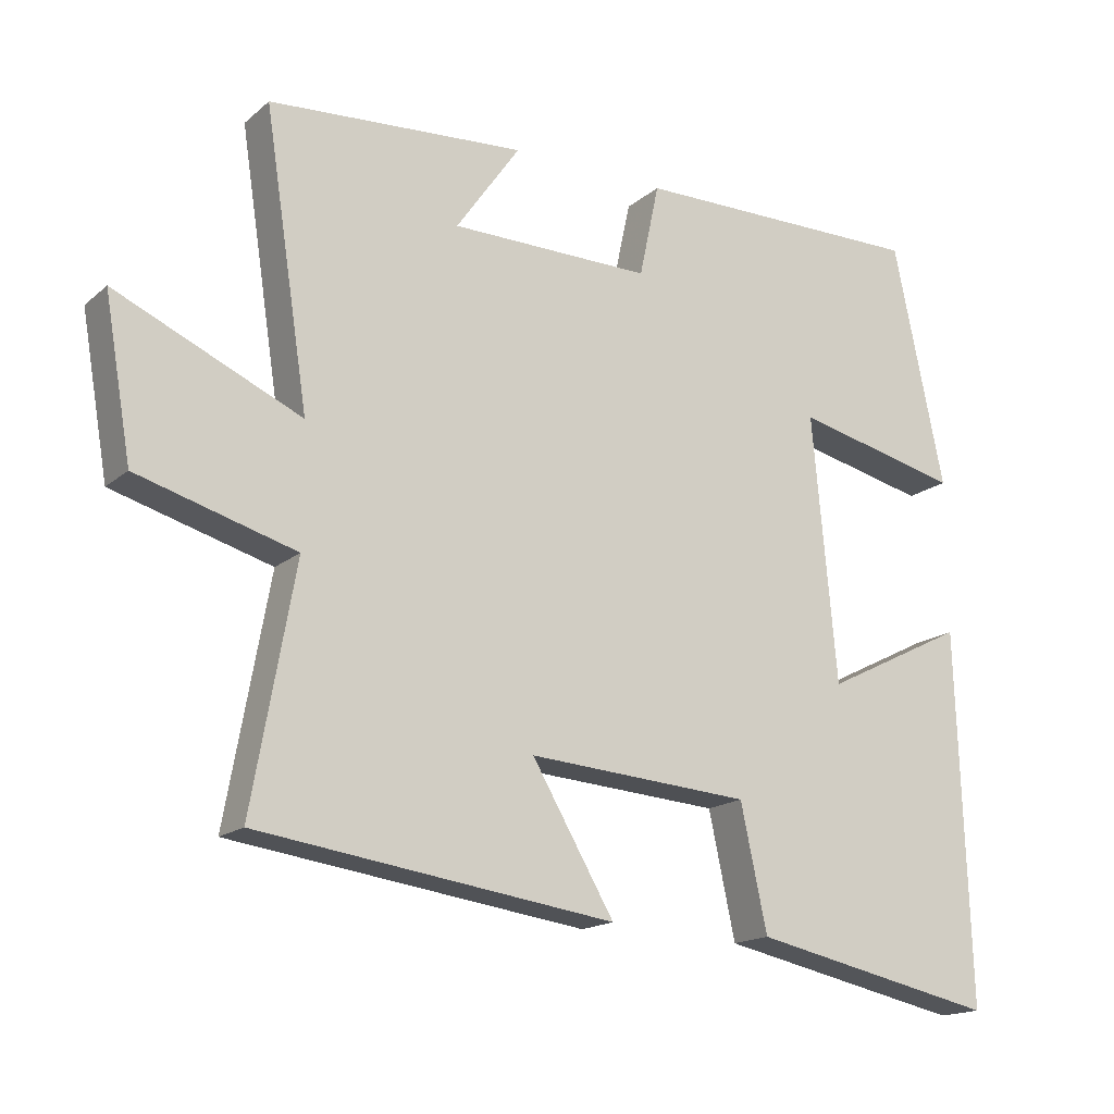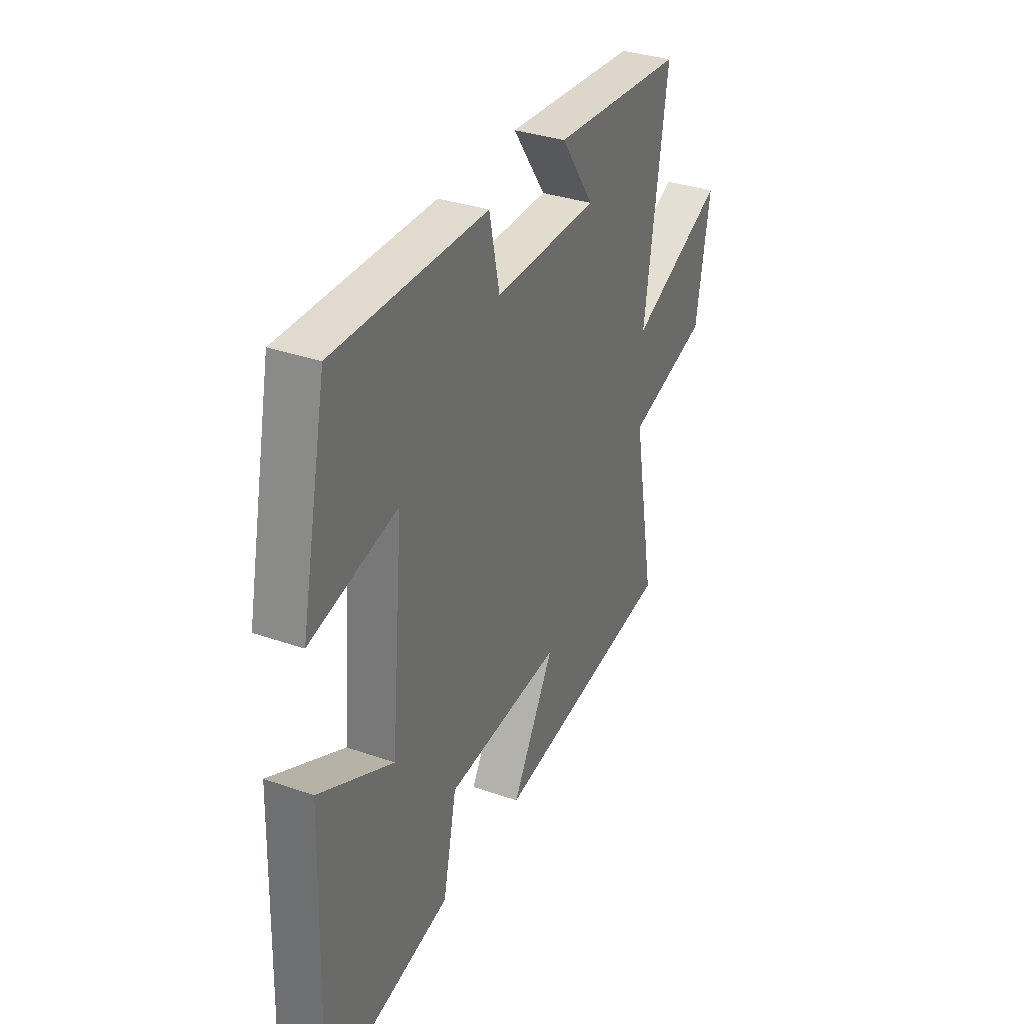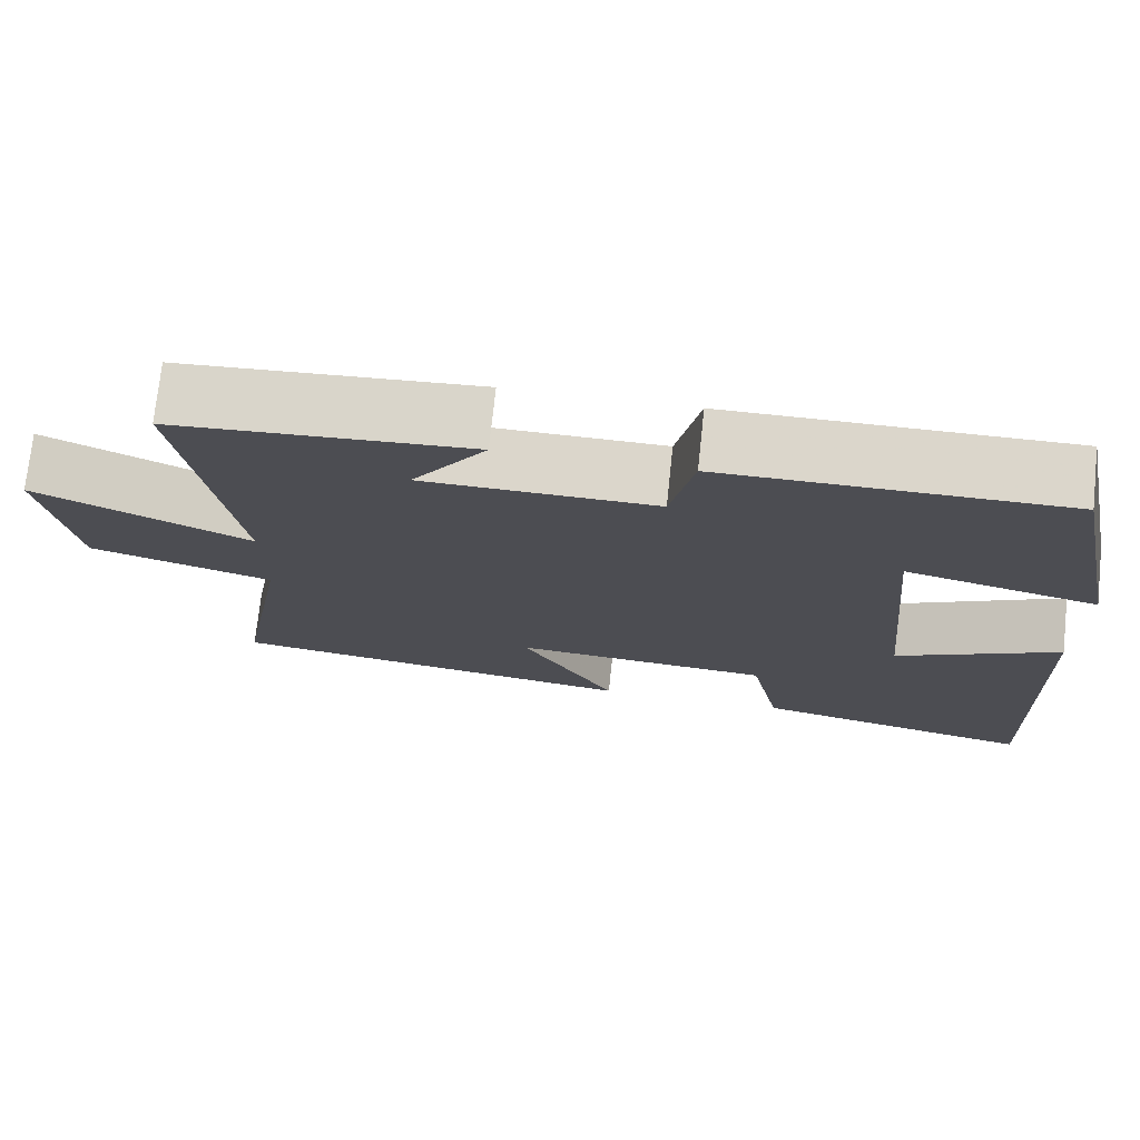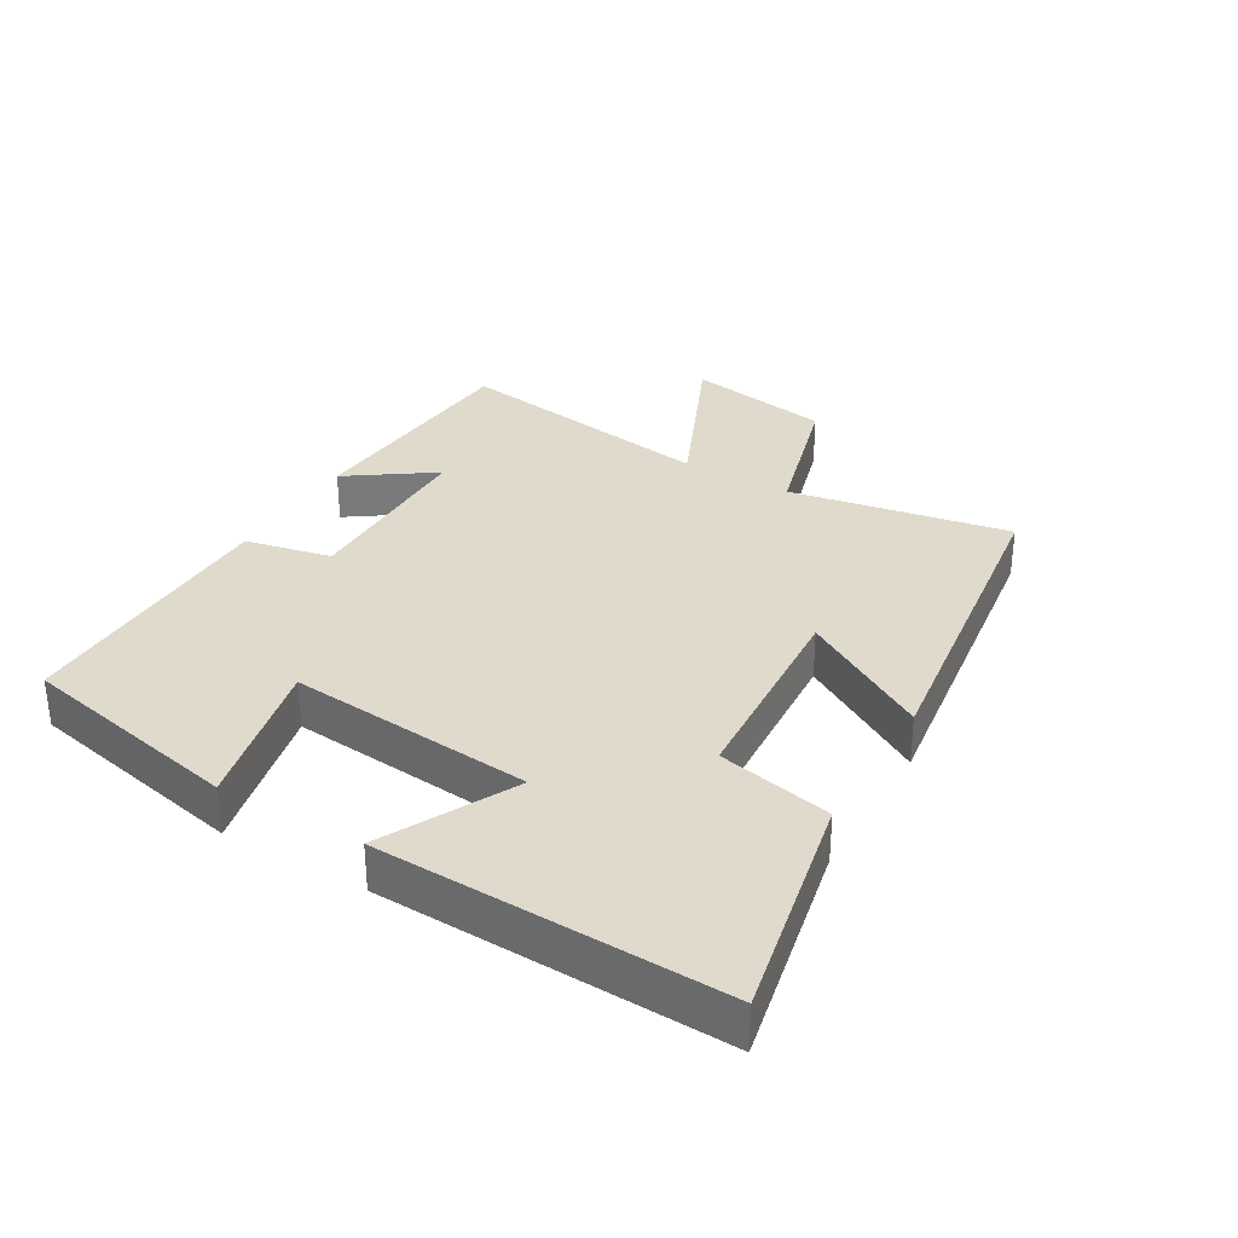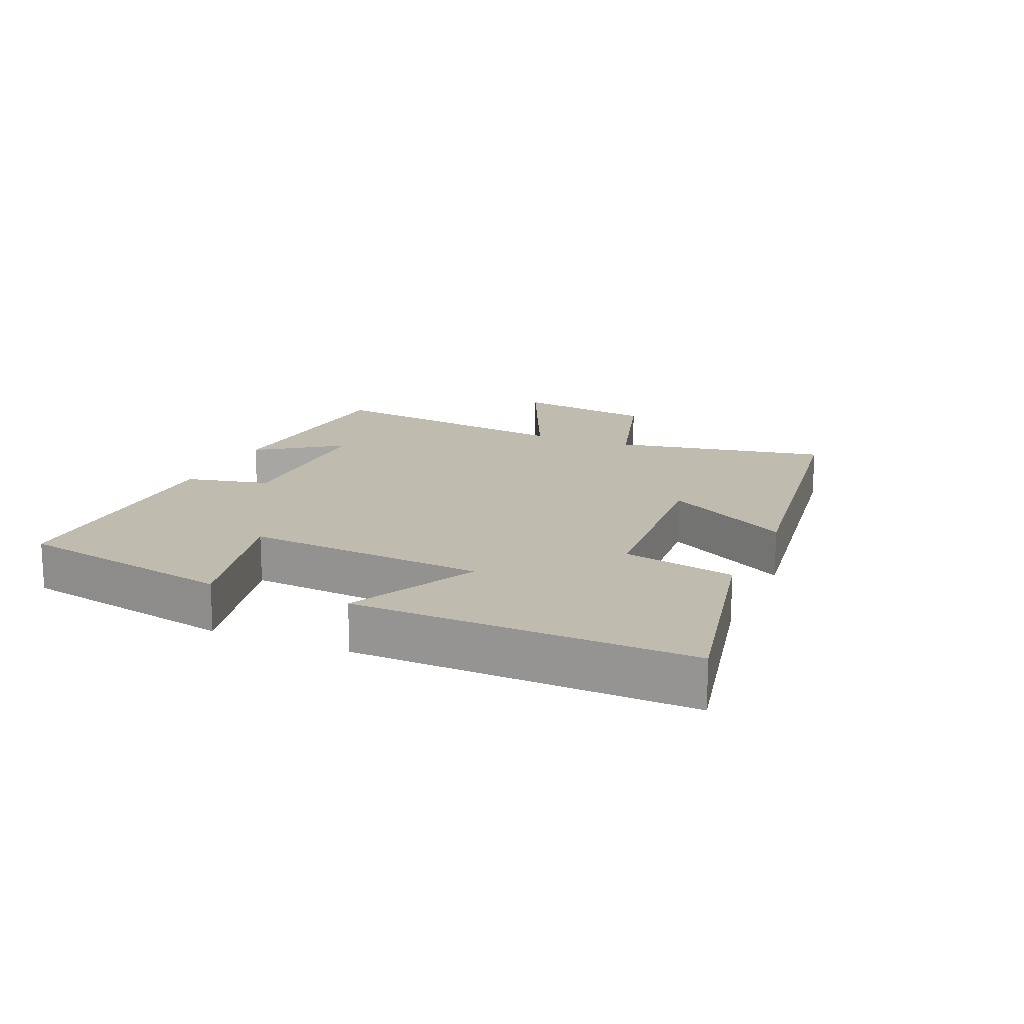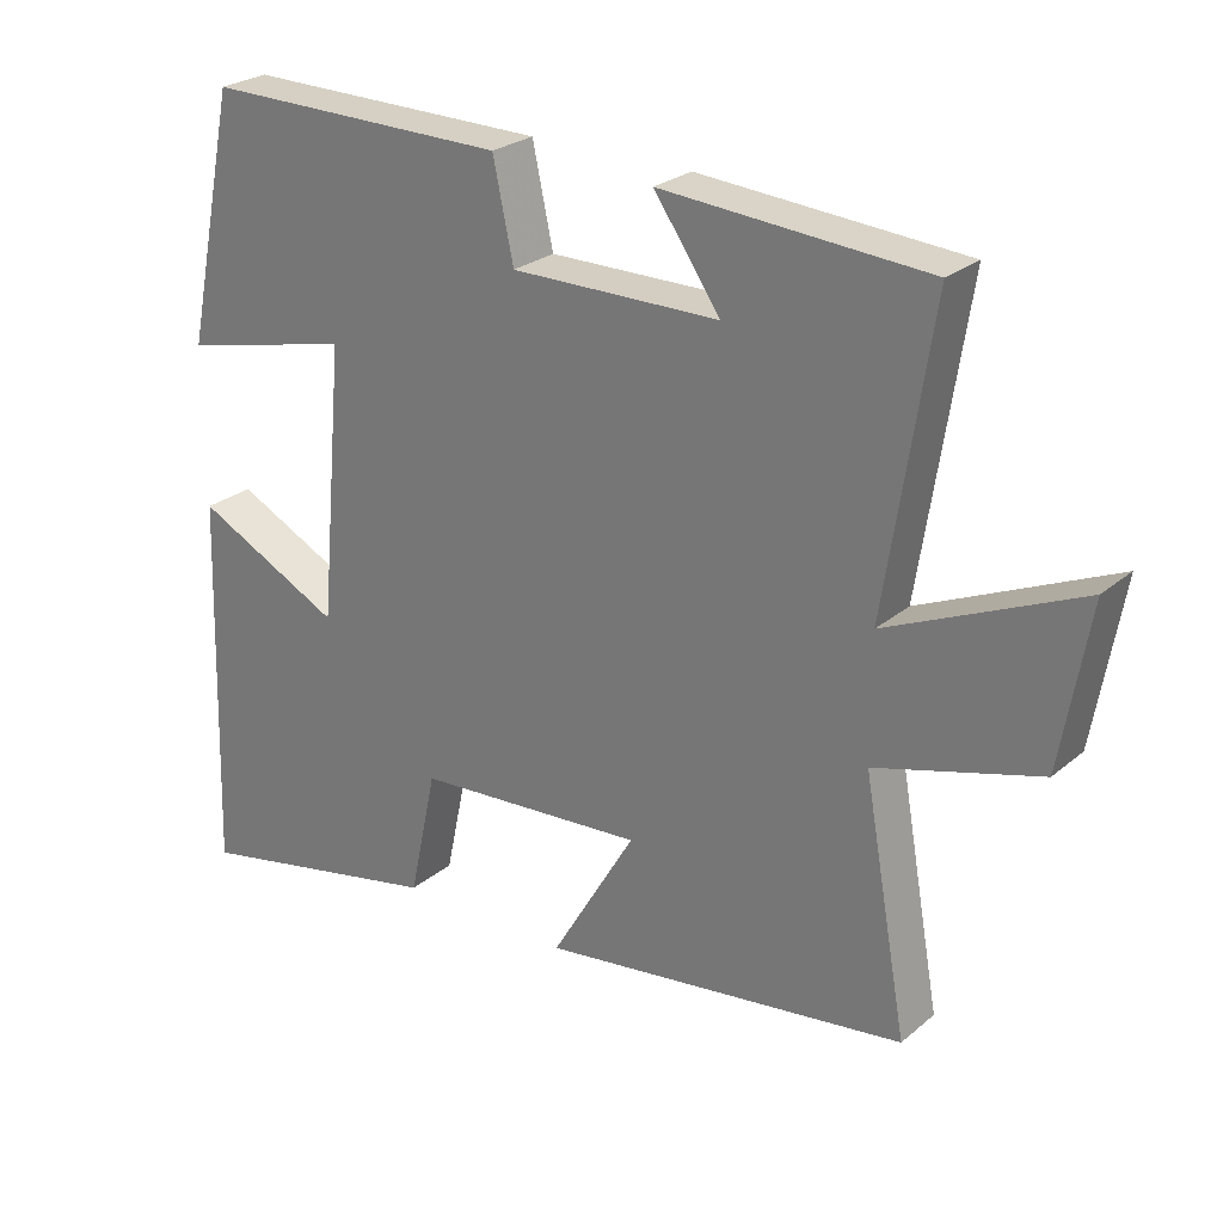
<metadata>
{"format":"obj","ext":"obj","renderer":"f3d","projection":"perspective","resolution":1024,"background":"white","views":[{"elev":-16.7,"azim":-32.0,"up":"+Z"},{"elev":33.8,"azim":115.4,"up":"+Z"},{"elev":73.6,"azim":6.1,"up":"+Z"},{"elev":32.4,"azim":120.4,"up":"+Y"},{"elev":15.9,"azim":112.9,"up":"+Y"},{"elev":25.7,"azim":-142.5,"up":"+Z"}]}
</metadata>
<code>
v -0.562 0.07 0.474
v -0.203 0.07 0.5
v -0.293 0.07 0.371
v -0.011 0.07 0.369
v 0.017 0.07 0.5
v 0.429 0.07 0.504
v 0.5 0.07 0.165
v 0.267 0.07 0.219
v 0.301 0.07 -0.153
v 0.5 0.07 -0.053
v 0.517 0.07 -0.572
v 0.172 0.07 -0.5
v 0.135 0.07 -0.327
v -0.177 0.07 -0.305
v -0.062 0.07 -0.5
v -0.56 0.07 -0.432
v -0.5 0.07 -0.098
v -0.721 0.07 -0.035
v -0.759 0.07 0.185
v -0.5 0.07 0.07
v -0.562 0 0.474
v -0.203 0 0.5
v -0.293 0 0.371
v -0.011 0 0.369
v 0.017 0 0.5
v 0.429 0 0.504
v 0.5 0 0.165
v 0.267 0 0.219
v 0.301 0 -0.153
v 0.5 0 -0.053
v 0.517 0 -0.572
v 0.172 0 -0.5
v 0.135 0 -0.327
v -0.177 0 -0.305
v -0.062 0 -0.5
v -0.56 0 -0.432
v -0.5 0 -0.098
v -0.721 0 -0.035
v -0.759 0 0.185
v -0.5 0 0.07
f 17 18 19 20
f 14 15 16 17
f 13 14 17 20
f 11 12 13
f 10 11 13
f 9 10 13
f 8 9 13 20
f 6 7 8
f 5 6 8
f 4 5 8
f 3 4 8 20
f 1 2 3
f 1 3 20
f 40 39 38 37
f 37 36 35 34
f 40 37 34 33
f 33 32 31
f 33 31 30
f 33 30 29
f 40 33 29 28
f 28 27 26
f 28 26 25
f 28 25 24
f 40 28 24 23
f 23 22 21
f 40 23 21
f 1 21 22 2
f 2 22 23 3
f 3 23 24 4
f 4 24 25 5
f 5 25 26 6
f 6 26 27 7
f 7 27 28 8
f 8 28 29 9
f 9 29 30 10
f 10 30 31 11
f 11 31 32 12
f 12 32 33 13
f 13 33 34 14
f 14 34 35 15
f 15 35 36 16
f 16 36 37 17
f 17 37 38 18
f 18 38 39 19
f 19 39 40 20
f 20 40 21 1

</code>
